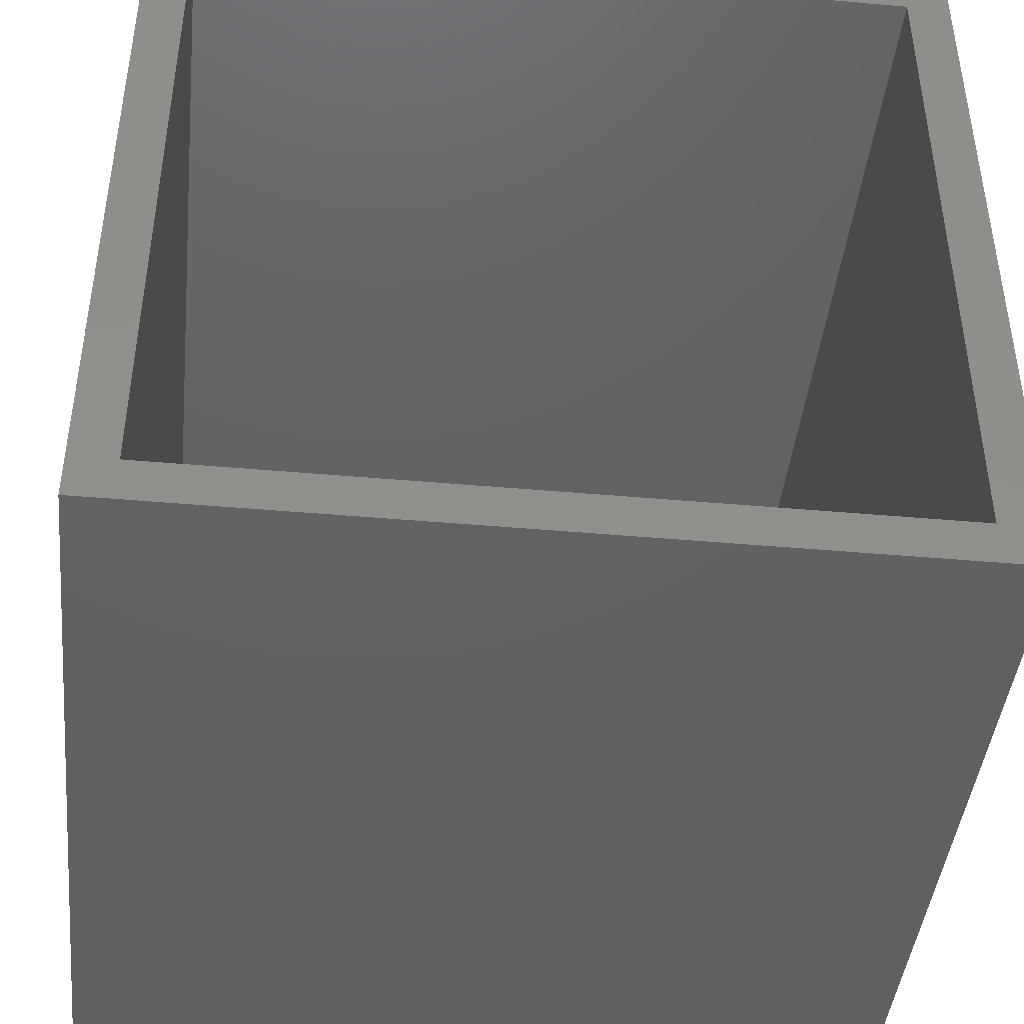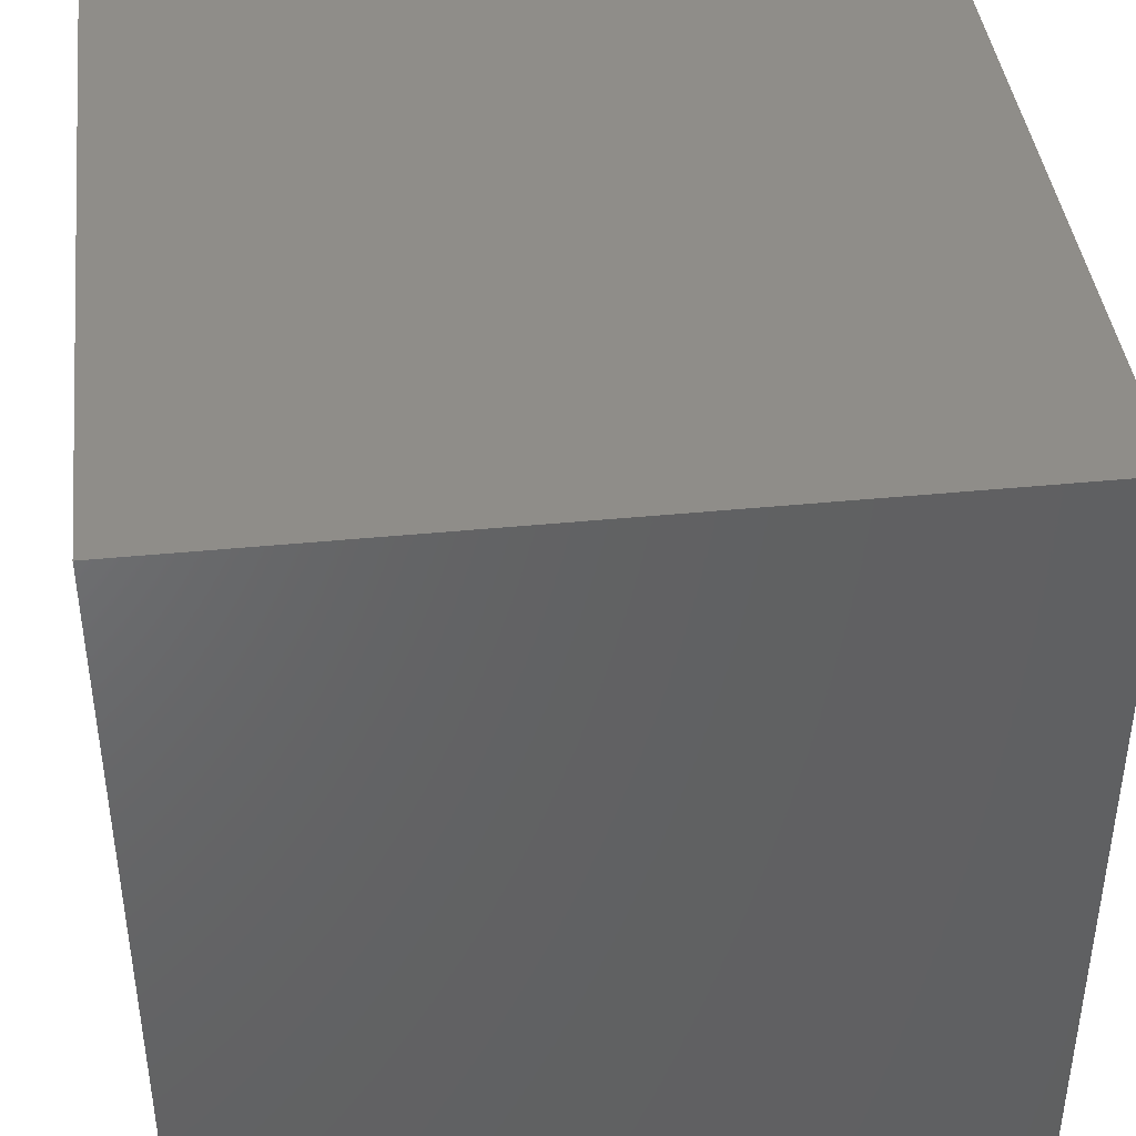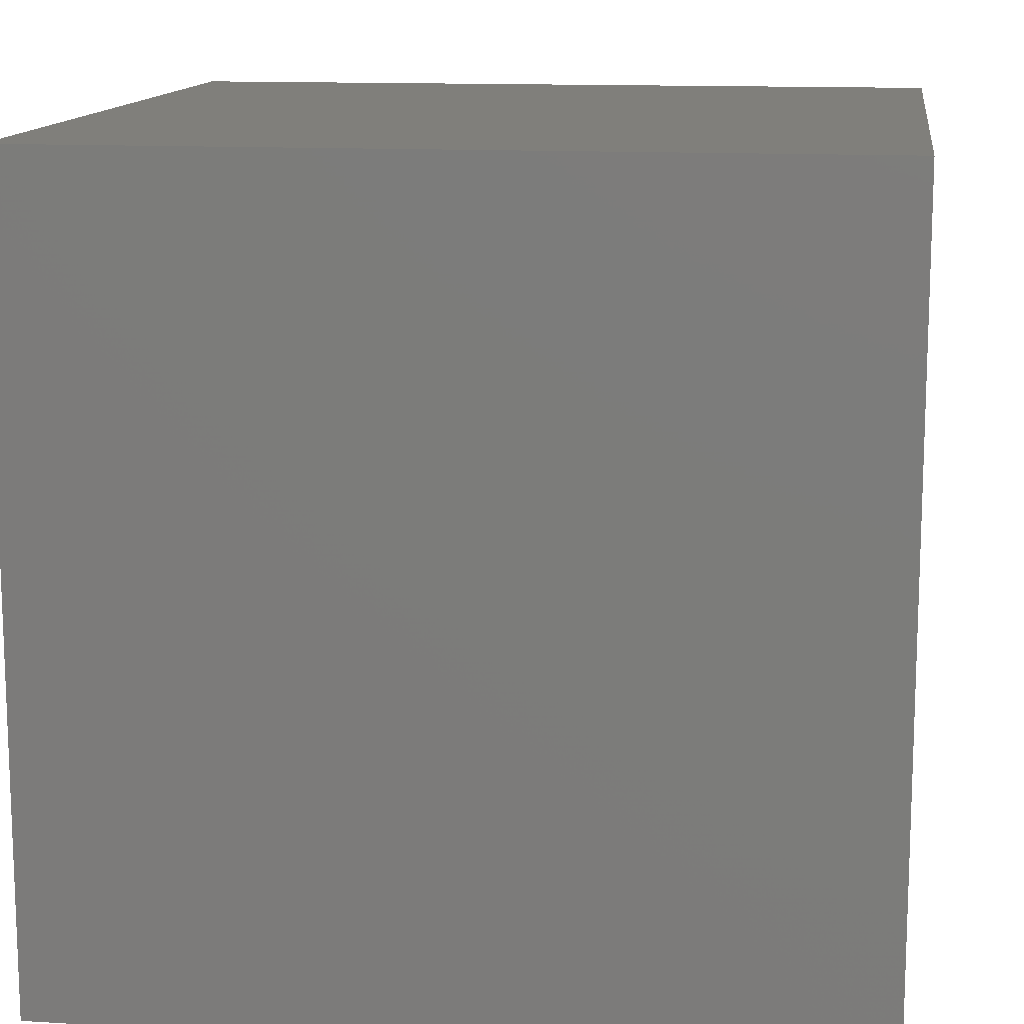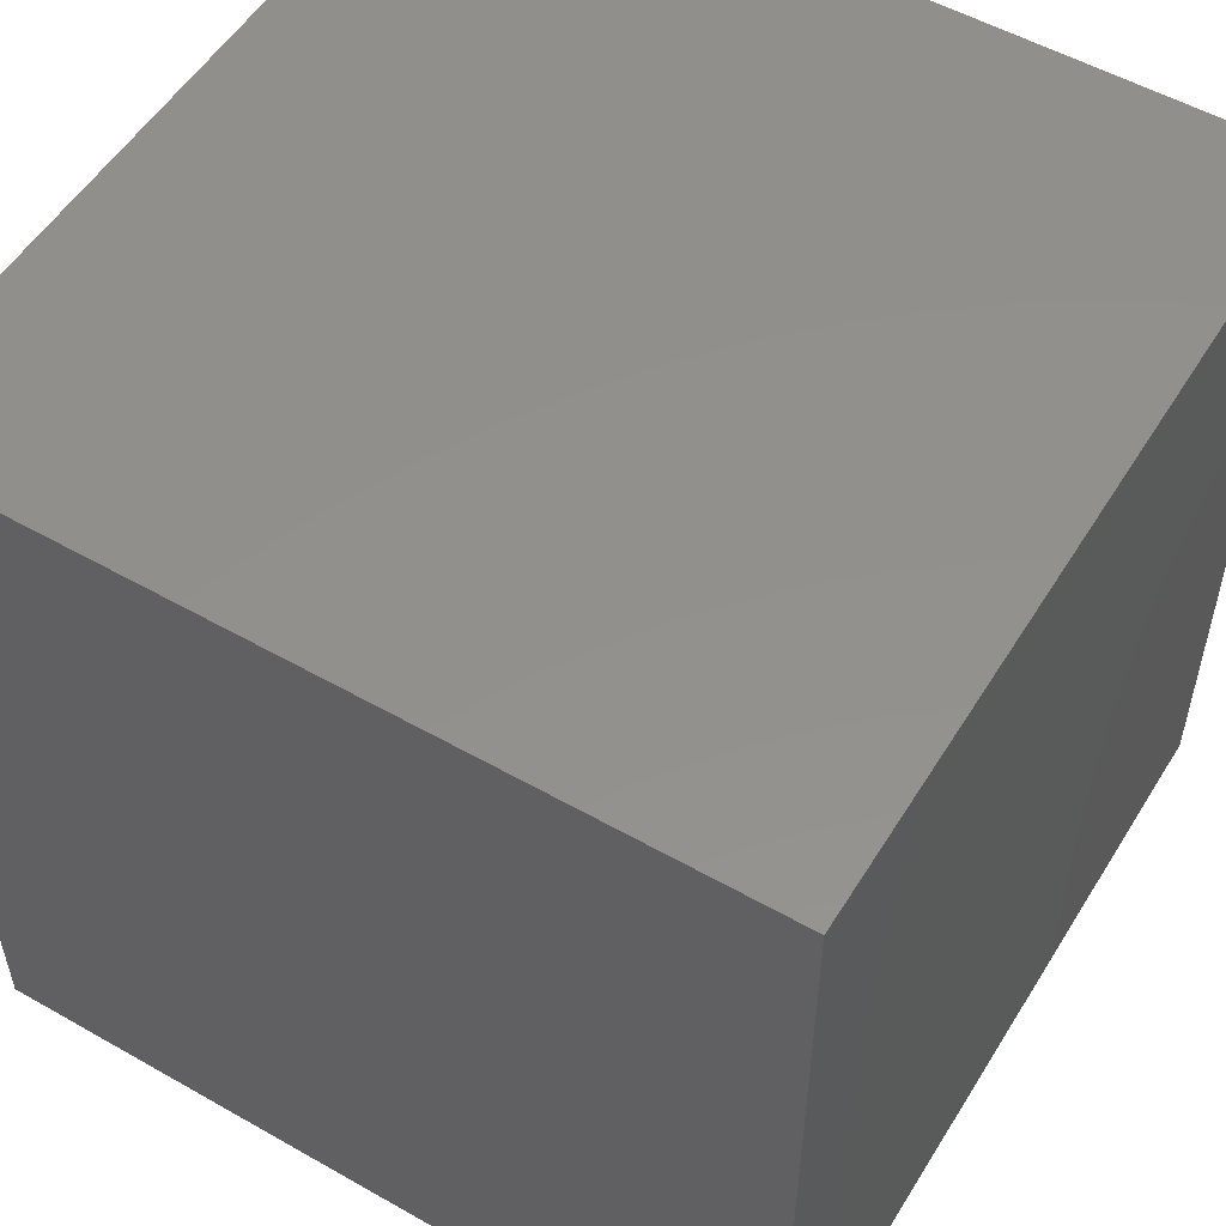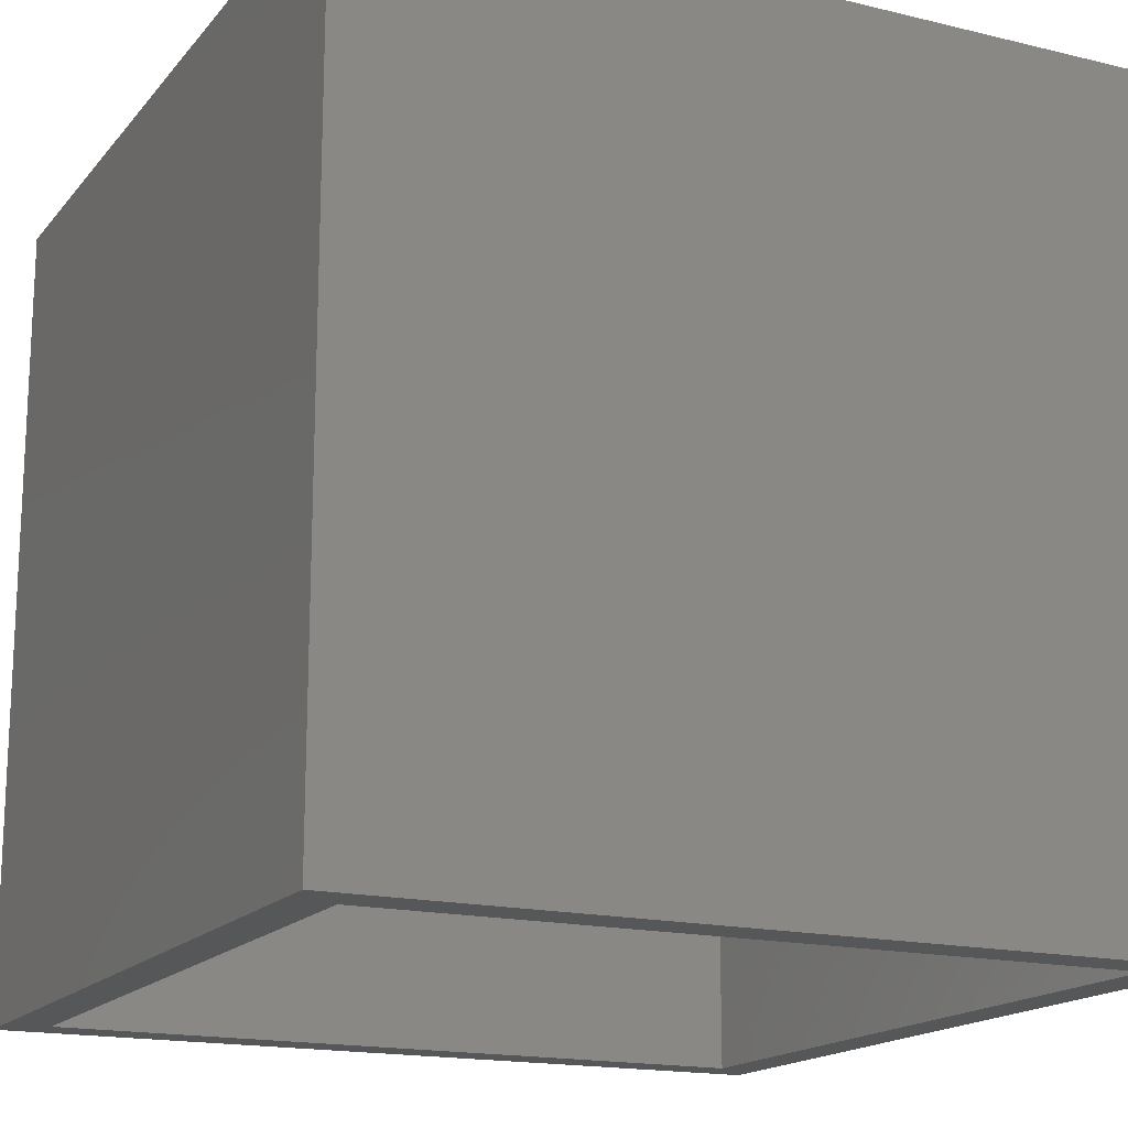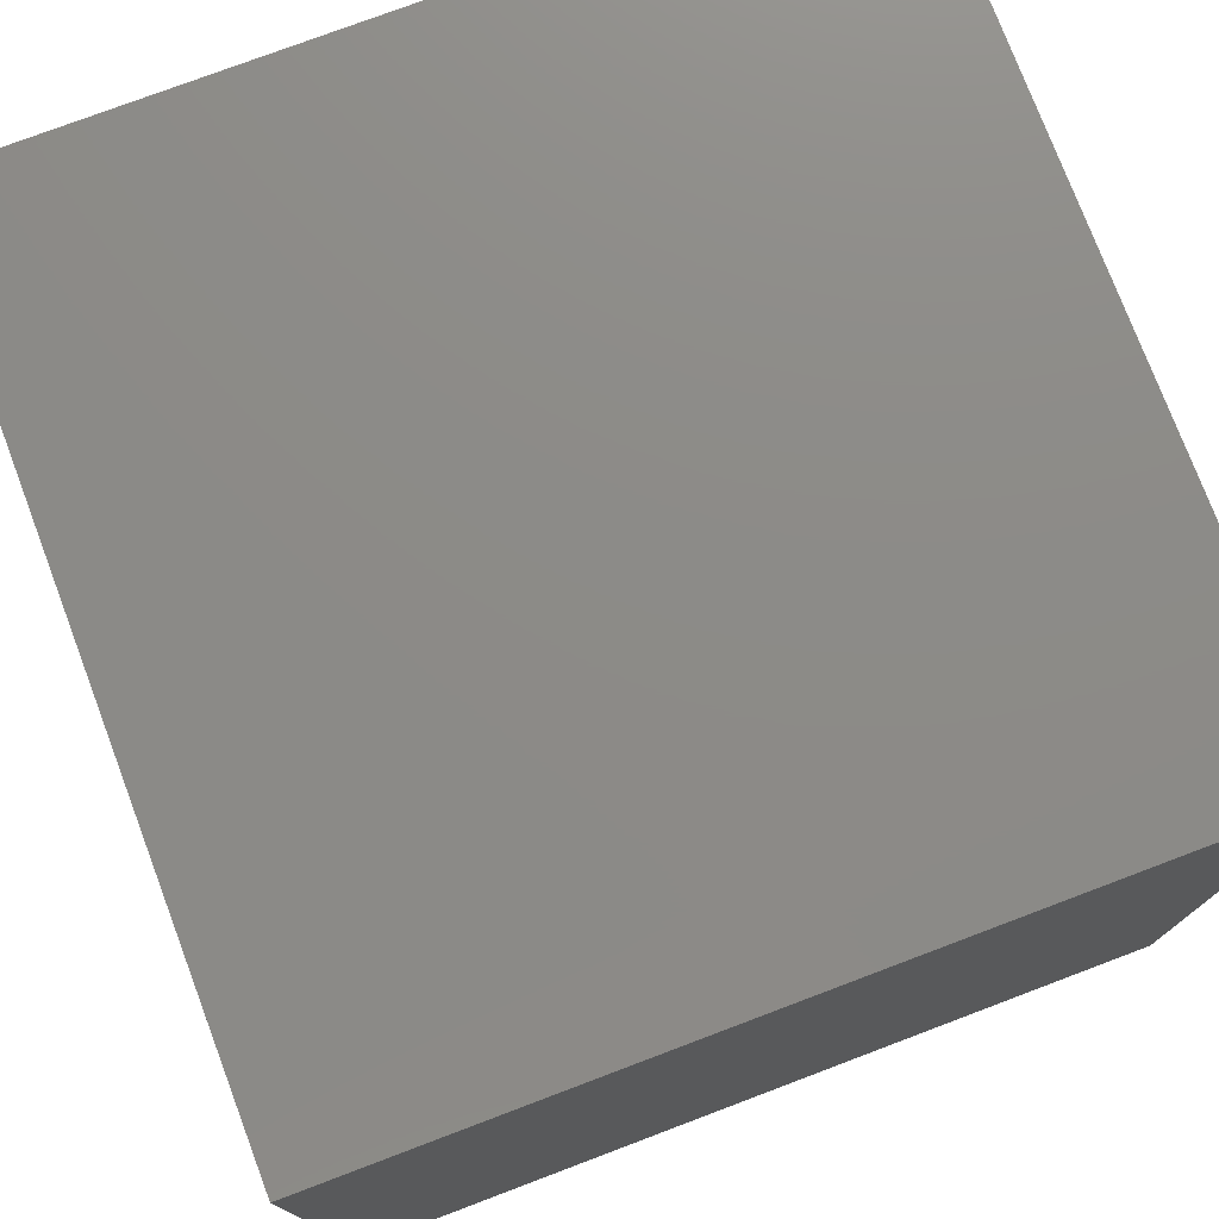
<metadata>
{"format":"stl","ext":"stl","renderer":"f3d","projection":"perspective","resolution":1024,"background":"white","views":[{"elev":-43.6,"azim":174.0,"up":"+Y"},{"elev":41.5,"azim":-6.8,"up":"+Y"},{"elev":13.0,"azim":97.8,"up":"+Z"},{"elev":53.7,"azim":-148.8,"up":"+Z"},{"elev":-16.8,"azim":-116.1,"up":"+Z"},{"elev":76.4,"azim":-20.7,"up":"+Y"}]}
</metadata>
<code>
# stl→obj: 16 verts, 28 faces
v 0.4297 0.4297 -0.4297
v 0.3828 0.3828 -0.4297
v -0.4297 0.4297 -0.4297
v -0.3828 0.3828 -0.4297
v -0.4297 -0.4297 -0.4297
v -0.3828 -0.3828 -0.4297
v 0.4297 -0.4297 -0.4297
v 0.3828 -0.3828 -0.4297
v 0.3828 -0.3828 0.3828
v 0.3828 0.3828 0.3828
v -0.3828 -0.3828 0.3828
v -0.3828 0.3828 0.3828
v -0.4297 -0.4297 0.4297
v 0.4297 -0.4297 0.4297
v -0.4297 0.4297 0.4297
v 0.4297 0.4297 0.4297
f 1 2 3
f 3 2 4
f 3 4 5
f 5 4 6
f 5 6 7
f 7 6 8
f 7 8 1
f 1 8 2
f 8 9 2
f 2 9 10
f 11 6 12
f 12 6 4
f 4 2 12
f 12 2 10
f 6 11 8
f 8 11 9
f 10 9 12
f 12 9 11
f 5 7 13
f 13 7 14
f 3 15 1
f 1 15 16
f 15 3 13
f 13 3 5
f 16 15 14
f 14 15 13
f 1 16 7
f 7 16 14

</code>
